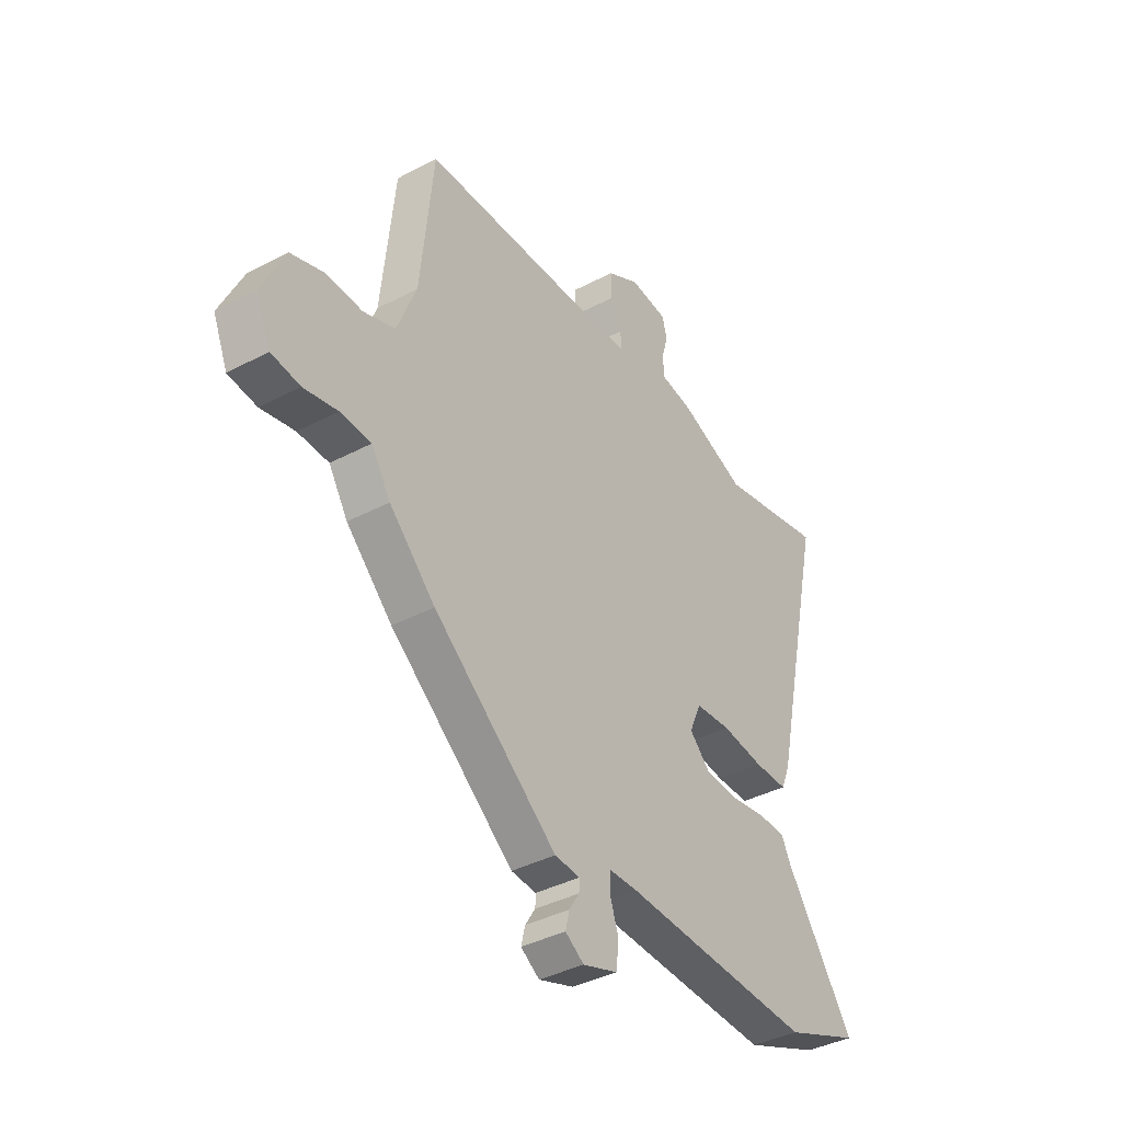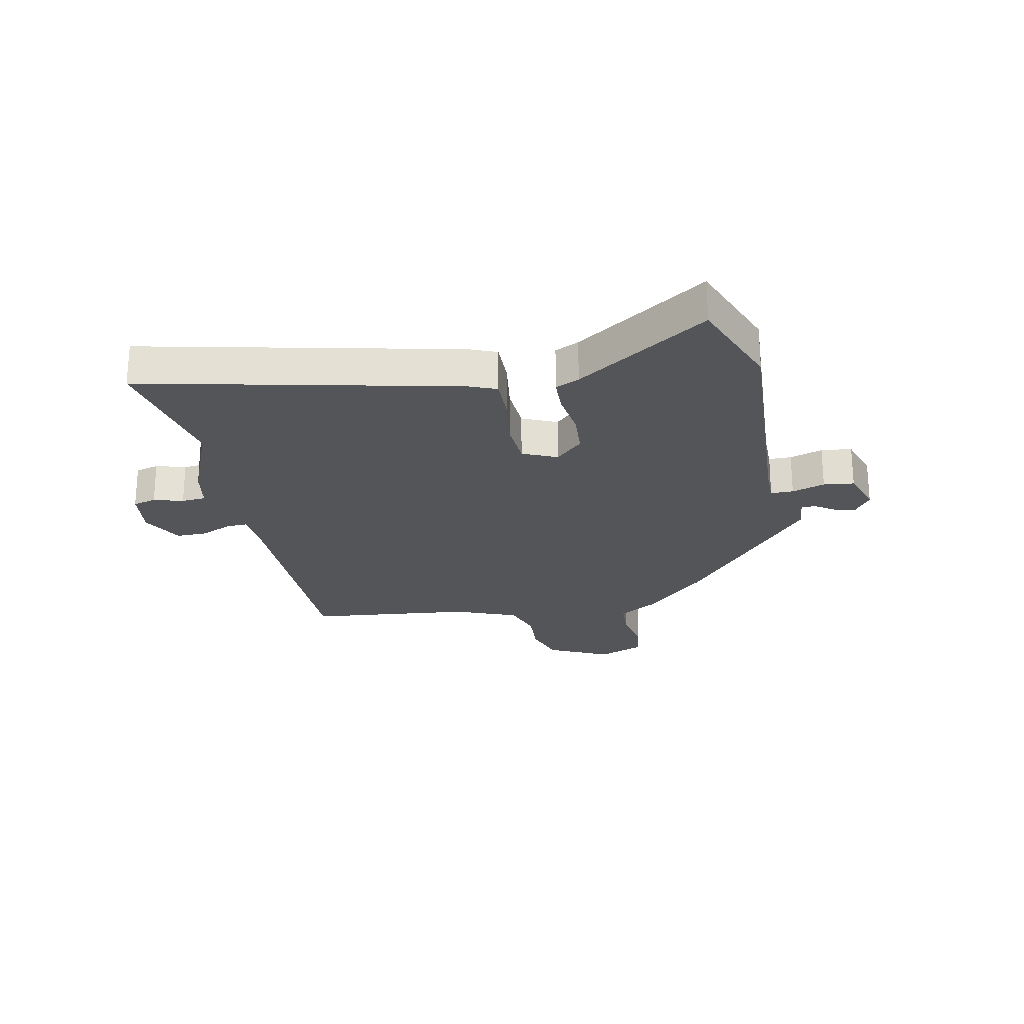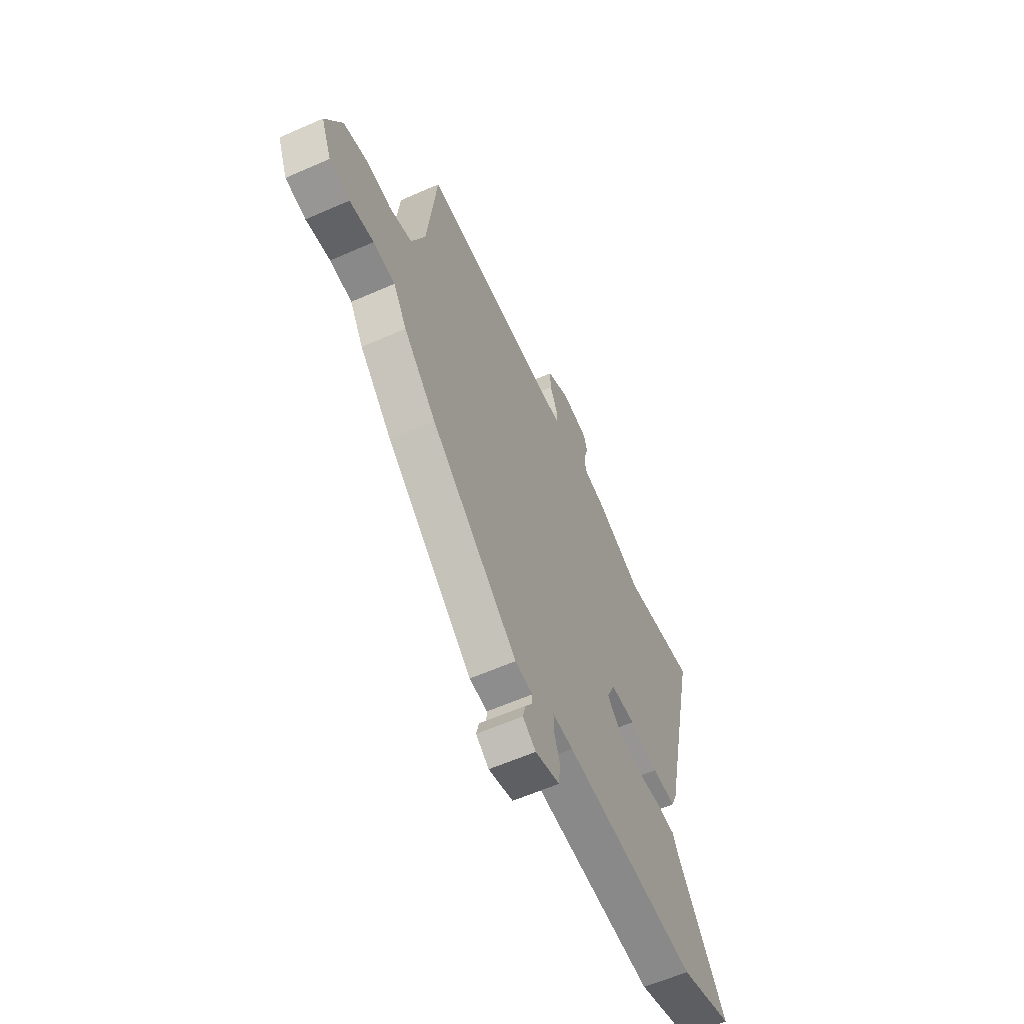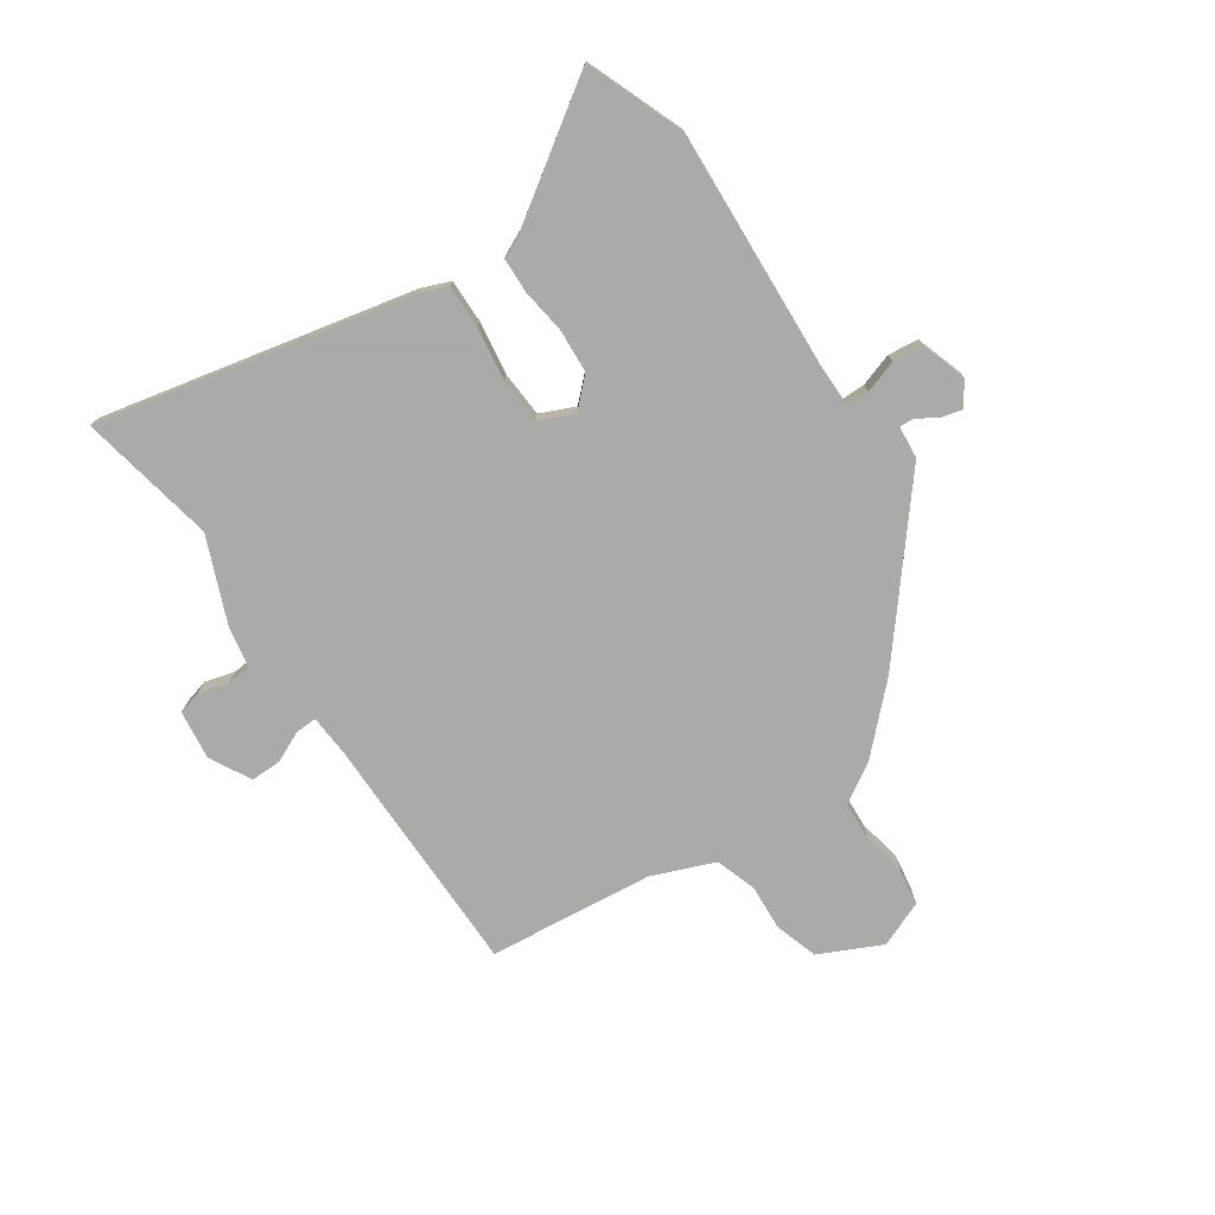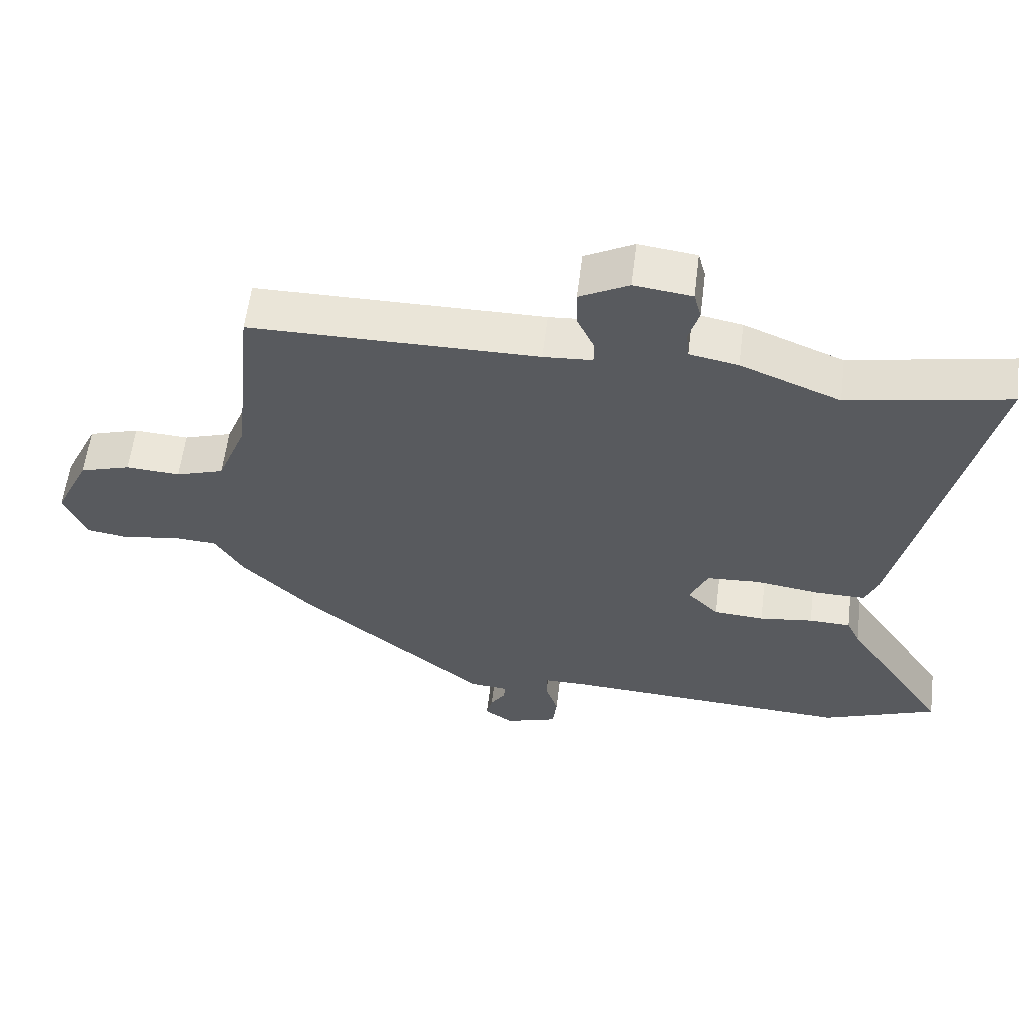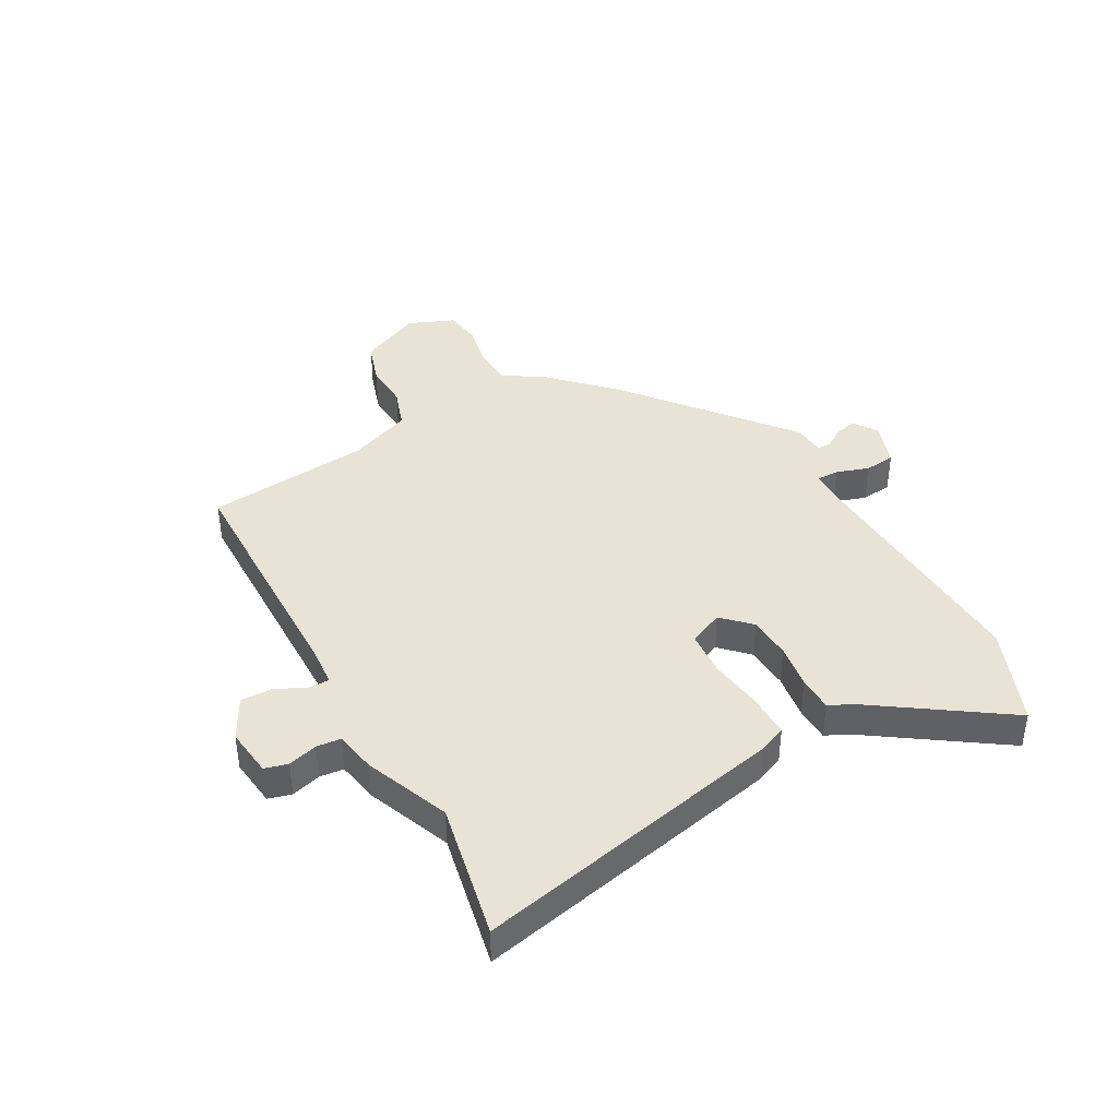
<metadata>
{"format":"obj","ext":"obj","renderer":"f3d","projection":"perspective","resolution":1024,"background":"white","views":[{"elev":-38.3,"azim":-56.1,"up":"+Z"},{"elev":-24.0,"azim":101.4,"up":"+Y"},{"elev":-60.4,"azim":-65.7,"up":"+Z"},{"elev":-75.7,"azim":124.2,"up":"+Y"},{"elev":58.8,"azim":7.1,"up":"+Z"},{"elev":41.0,"azim":61.3,"up":"+Y"}]}
</metadata>
<code>
v 0.645 0.07 -0.443
v 0.473 0.07 -0.51
v 0.04 0.07 -0.486
v -0.026 0.07 -0.486
v -0.026 0.07 -0.526
v -0.007 0.07 -0.584
v -0.013 0.07 -0.638
v -0.092 0.07 -0.664
v -0.134 0.07 -0.635
v -0.125 0.07 -0.598
v -0.102 0.07 -0.562
v -0.101 0.07 -0.537
v -0.158 0.07 -0.532
v -0.438 0.07 -0.301
v -0.542 0.07 -0.196
v -0.585 0.07 -0.126
v -0.655 0.07 -0.122
v -0.732 0.07 -0.137
v -0.797 0.07 -0.127
v -0.83 0.07 -0.046
v -0.778 0.07 0.063
v -0.702 0.07 0.087
v -0.621 0.07 0.082
v -0.549 0.07 0.106
v -0.505 0.07 0.217
v -0.475 0.07 0.507
v -0.045 0.07 0.509
v 0.028 0.07 0.514
v 0.027 0.07 0.551
v 0.002 0.07 0.605
v 0.001 0.07 0.66
v 0.074 0.07 0.699
v 0.16 0.07 0.688
v 0.171 0.07 0.647
v 0.156 0.07 0.595
v 0.16 0.07 0.552
v 0.233 0.07 0.538
v 0.382 0.07 0.477
v 0.623 0.07 0.524
v 0.502 0.07 -0.026
v 0.482 0.07 -0.075
v 0.406 0.07 -0.074
v 0.311 0.07 -0.06
v 0.231 0.07 -0.065
v 0.204 0.07 -0.126
v 0.251 0.07 -0.174
v 0.327 0.07 -0.179
v 0.407 0.07 -0.168
v 0.469 0.07 -0.17
v 0.489 0.07 -0.212
v 0.645 0 -0.443
v 0.473 0 -0.51
v 0.04 0 -0.486
v -0.026 0 -0.486
v -0.026 0 -0.526
v -0.007 0 -0.584
v -0.013 0 -0.638
v -0.092 0 -0.664
v -0.134 0 -0.635
v -0.125 0 -0.598
v -0.102 0 -0.562
v -0.101 0 -0.537
v -0.158 0 -0.532
v -0.438 0 -0.301
v -0.542 0 -0.196
v -0.585 0 -0.126
v -0.655 0 -0.122
v -0.732 0 -0.137
v -0.797 0 -0.127
v -0.83 0 -0.046
v -0.778 0 0.063
v -0.702 0 0.087
v -0.621 0 0.082
v -0.549 0 0.106
v -0.505 0 0.217
v -0.475 0 0.507
v -0.045 0 0.509
v 0.028 0 0.514
v 0.027 0 0.551
v 0.002 0 0.605
v 0.001 0 0.66
v 0.074 0 0.699
v 0.16 0 0.688
v 0.171 0 0.647
v 0.156 0 0.595
v 0.16 0 0.552
v 0.233 0 0.538
v 0.382 0 0.477
v 0.623 0 0.524
v 0.502 0 -0.026
v 0.482 0 -0.075
v 0.406 0 -0.074
v 0.311 0 -0.06
v 0.231 0 -0.065
v 0.204 0 -0.126
v 0.251 0 -0.174
v 0.327 0 -0.179
v 0.407 0 -0.168
v 0.469 0 -0.17
v 0.489 0 -0.212
f 47 48 49 50
f 1 2 3
f 50 1 3
f 47 50 3
f 46 47 3
f 45 46 3 4
f 44 45 4
f 41 42 43
f 40 41 43
f 39 40 43
f 38 39 43
f 38 43 44
f 37 38 44
f 36 37 44
f 33 34 35
f 32 33 35
f 31 32 35
f 30 31 35
f 29 30 35
f 28 29 35 36
f 25 26 27
f 24 25 27 28
f 21 22 23
f 20 21 23
f 19 20 23
f 18 19 23
f 17 18 23
f 16 17 23 24
f 36 44 4
f 28 36 4
f 24 28 4
f 16 24 4
f 15 16 4
f 14 15 4
f 13 14 4
f 12 13 4
f 9 10 11
f 8 9 11
f 7 8 11
f 6 7 11
f 5 6 11
f 4 5 11 12
f 100 99 98 97
f 53 52 51
f 53 51 100
f 53 100 97
f 53 97 96
f 54 53 96 95
f 54 95 94
f 93 92 91
f 93 91 90
f 93 90 89
f 93 89 88
f 94 93 88
f 94 88 87
f 94 87 86
f 85 84 83
f 85 83 82
f 85 82 81
f 85 81 80
f 85 80 79
f 86 85 79 78
f 77 76 75
f 78 77 75 74
f 73 72 71
f 73 71 70
f 73 70 69
f 73 69 68
f 73 68 67
f 74 73 67 66
f 54 94 86
f 54 86 78
f 54 78 74
f 54 74 66
f 54 66 65
f 54 65 64
f 54 64 63
f 54 63 62
f 61 60 59
f 61 59 58
f 61 58 57
f 61 57 56
f 61 56 55
f 62 61 55 54
f 1 51 52 2
f 2 52 53 3
f 3 53 54 4
f 4 54 55 5
f 5 55 56 6
f 6 56 57 7
f 7 57 58 8
f 8 58 59 9
f 9 59 60 10
f 10 60 61 11
f 11 61 62 12
f 12 62 63 13
f 13 63 64 14
f 14 64 65 15
f 15 65 66 16
f 16 66 67 17
f 17 67 68 18
f 18 68 69 19
f 19 69 70 20
f 20 70 71 21
f 21 71 72 22
f 22 72 73 23
f 23 73 74 24
f 24 74 75 25
f 25 75 76 26
f 26 76 77 27
f 27 77 78 28
f 28 78 79 29
f 29 79 80 30
f 30 80 81 31
f 31 81 82 32
f 32 82 83 33
f 33 83 84 34
f 34 84 85 35
f 35 85 86 36
f 36 86 87 37
f 37 87 88 38
f 38 88 89 39
f 39 89 90 40
f 40 90 91 41
f 41 91 92 42
f 42 92 93 43
f 43 93 94 44
f 44 94 95 45
f 45 95 96 46
f 46 96 97 47
f 47 97 98 48
f 48 98 99 49
f 49 99 100 50
f 50 100 51 1

</code>
